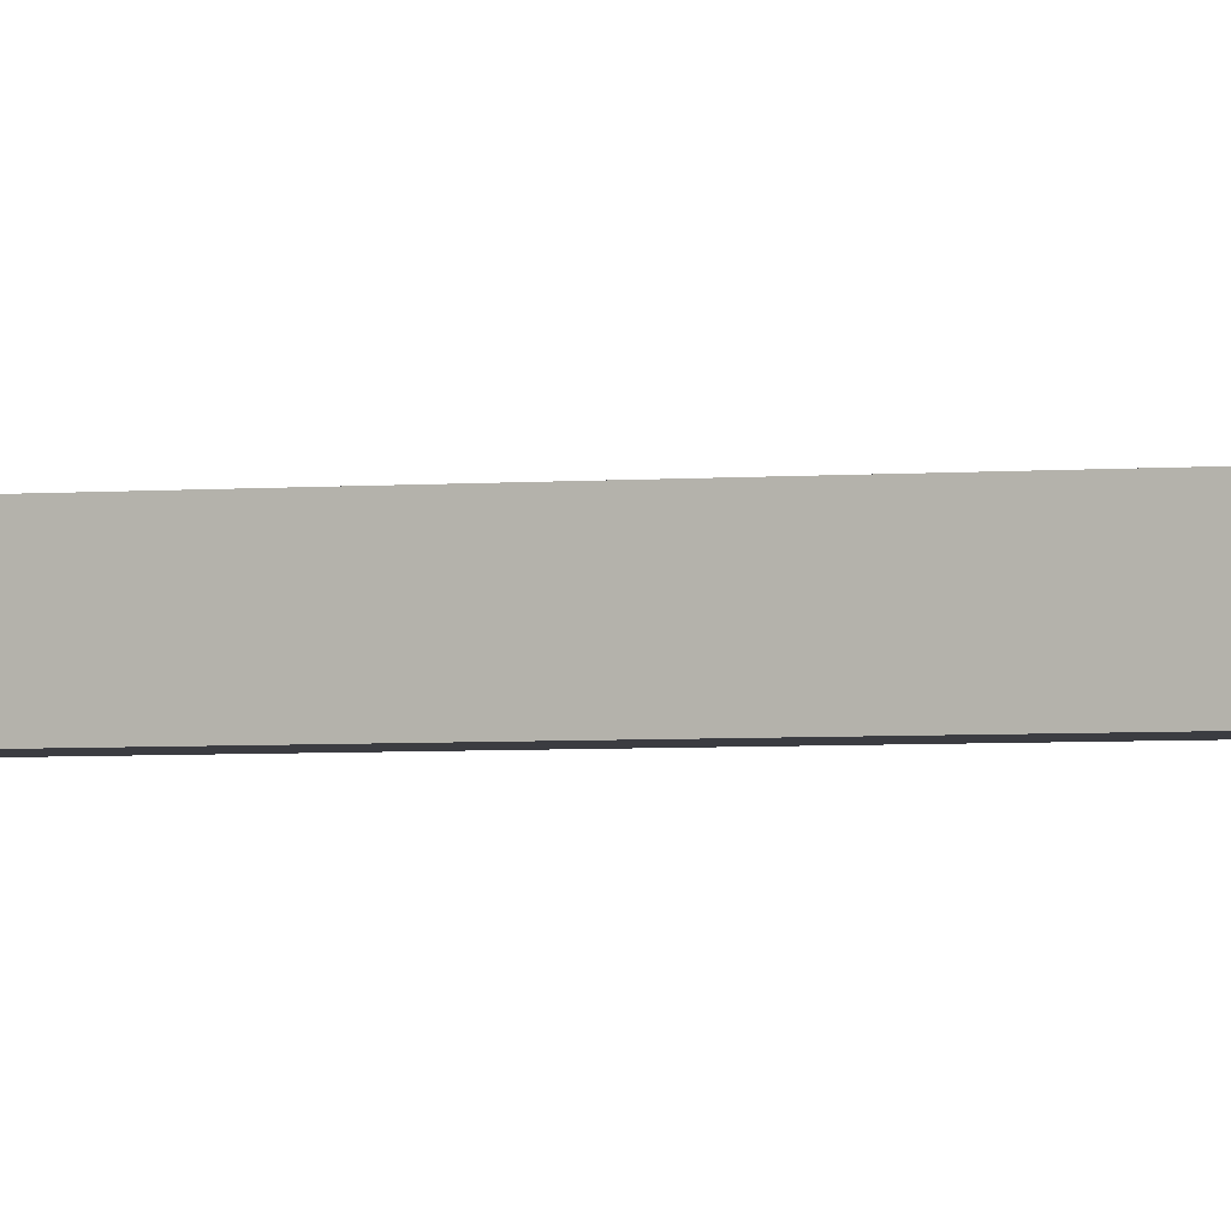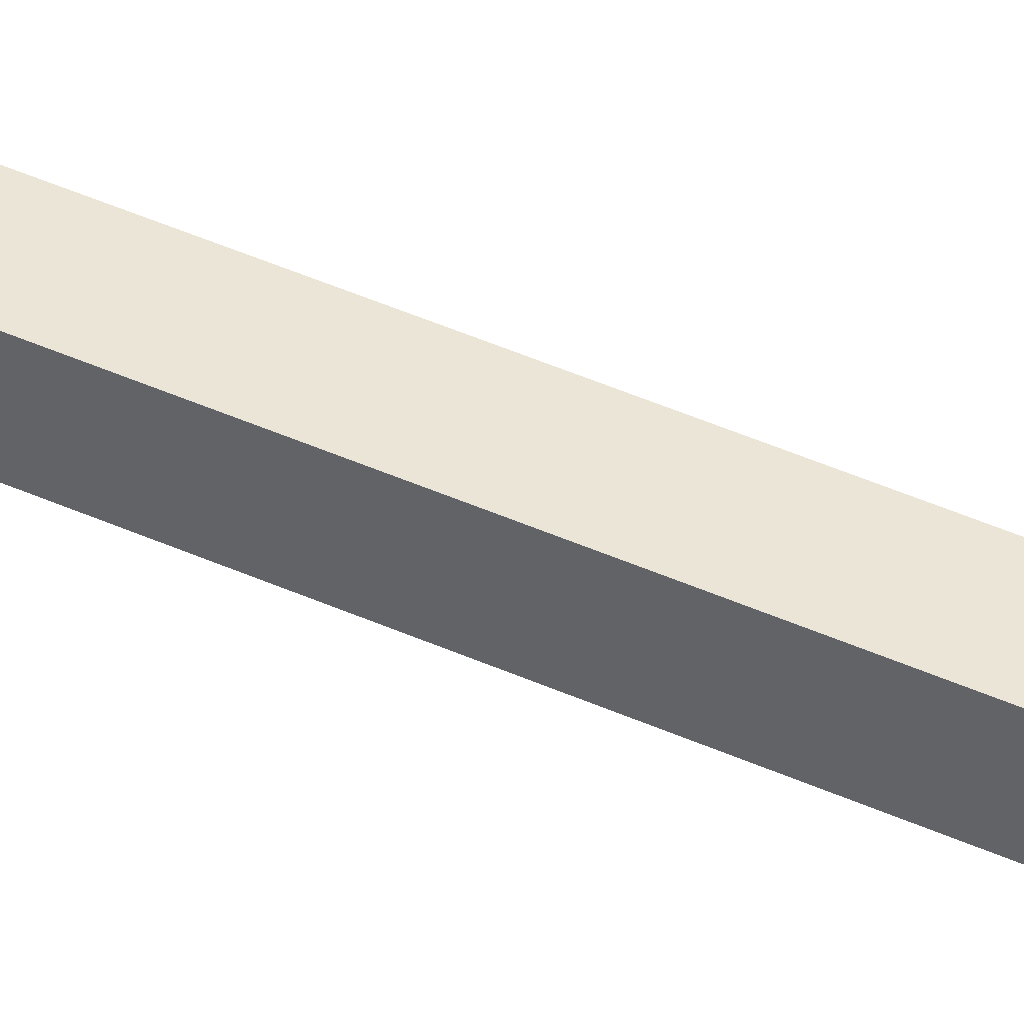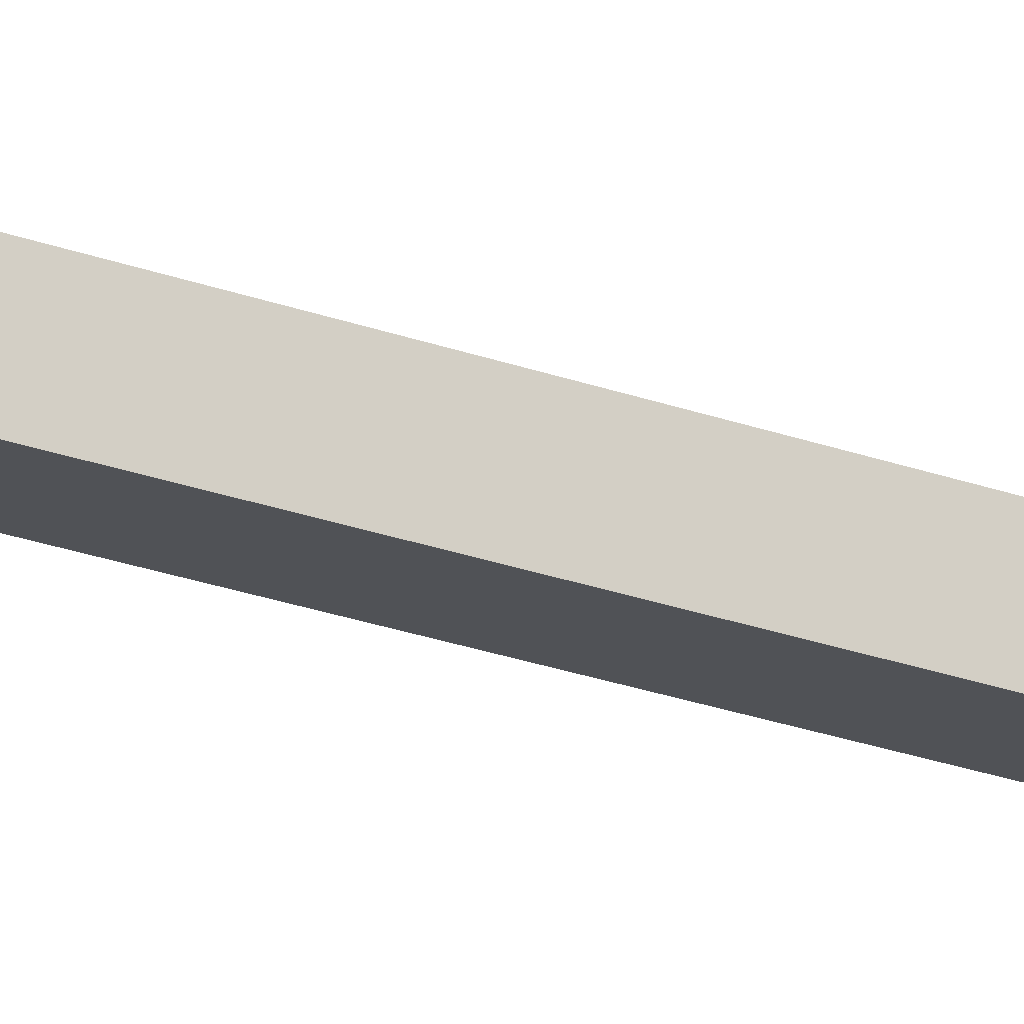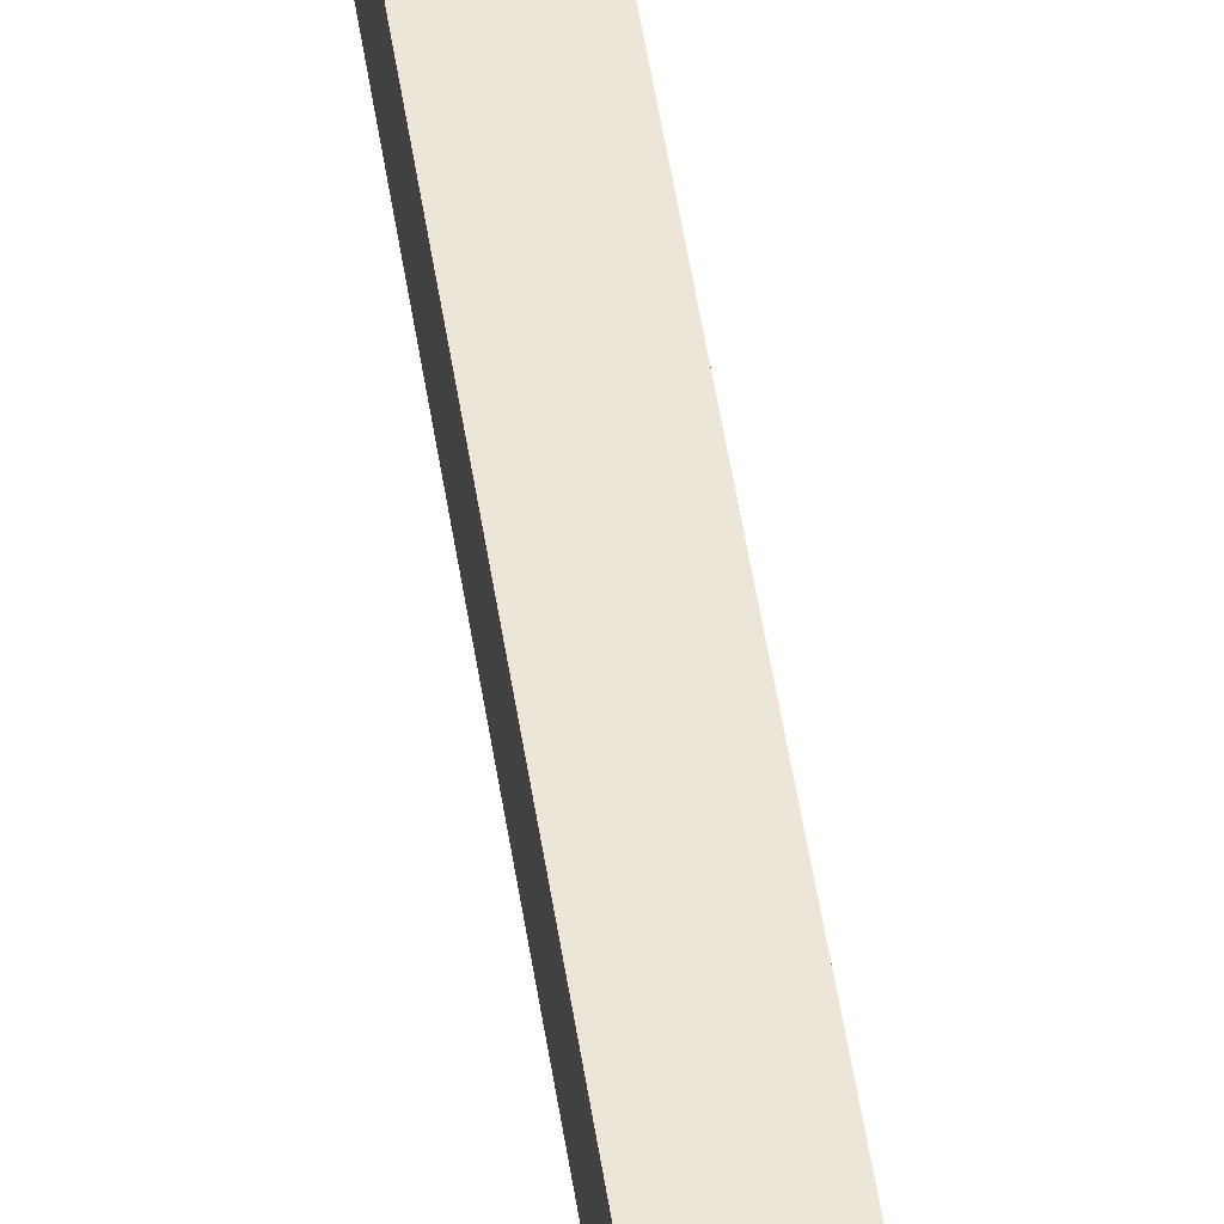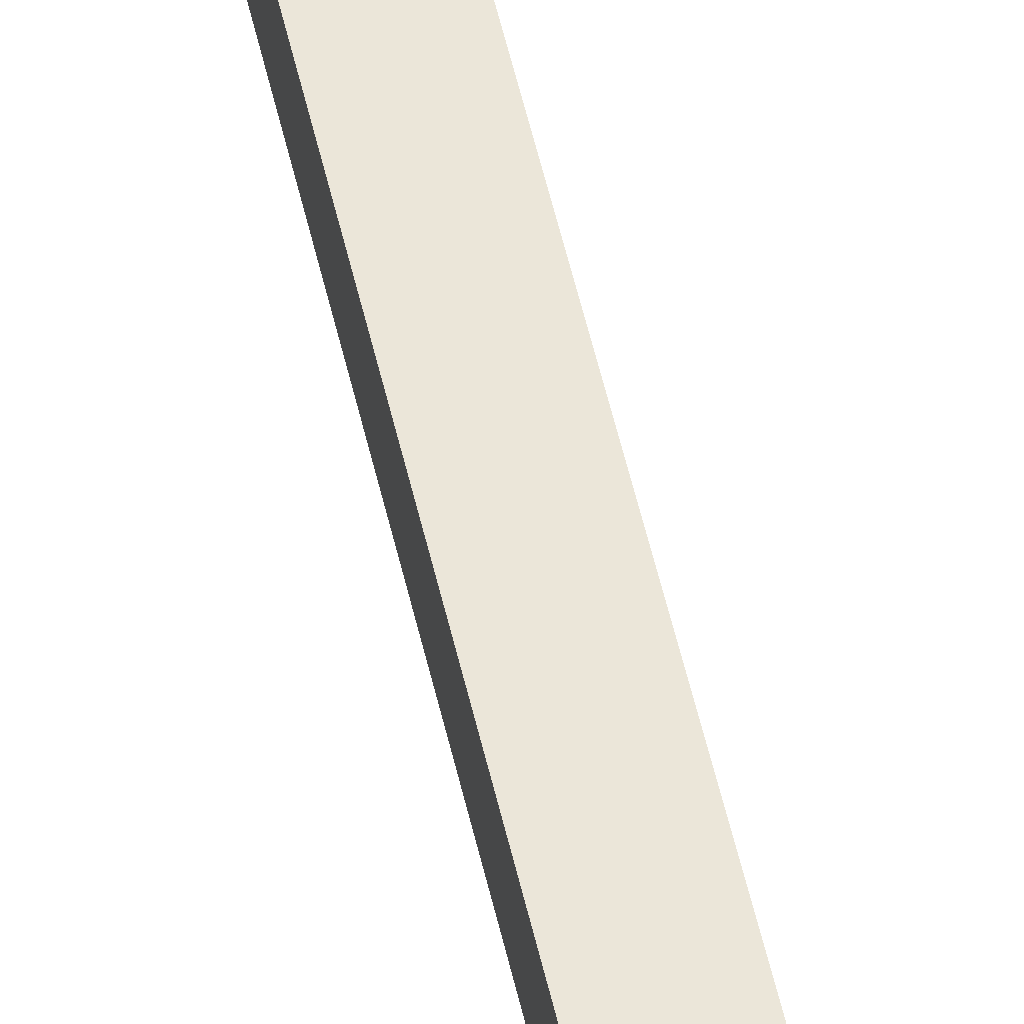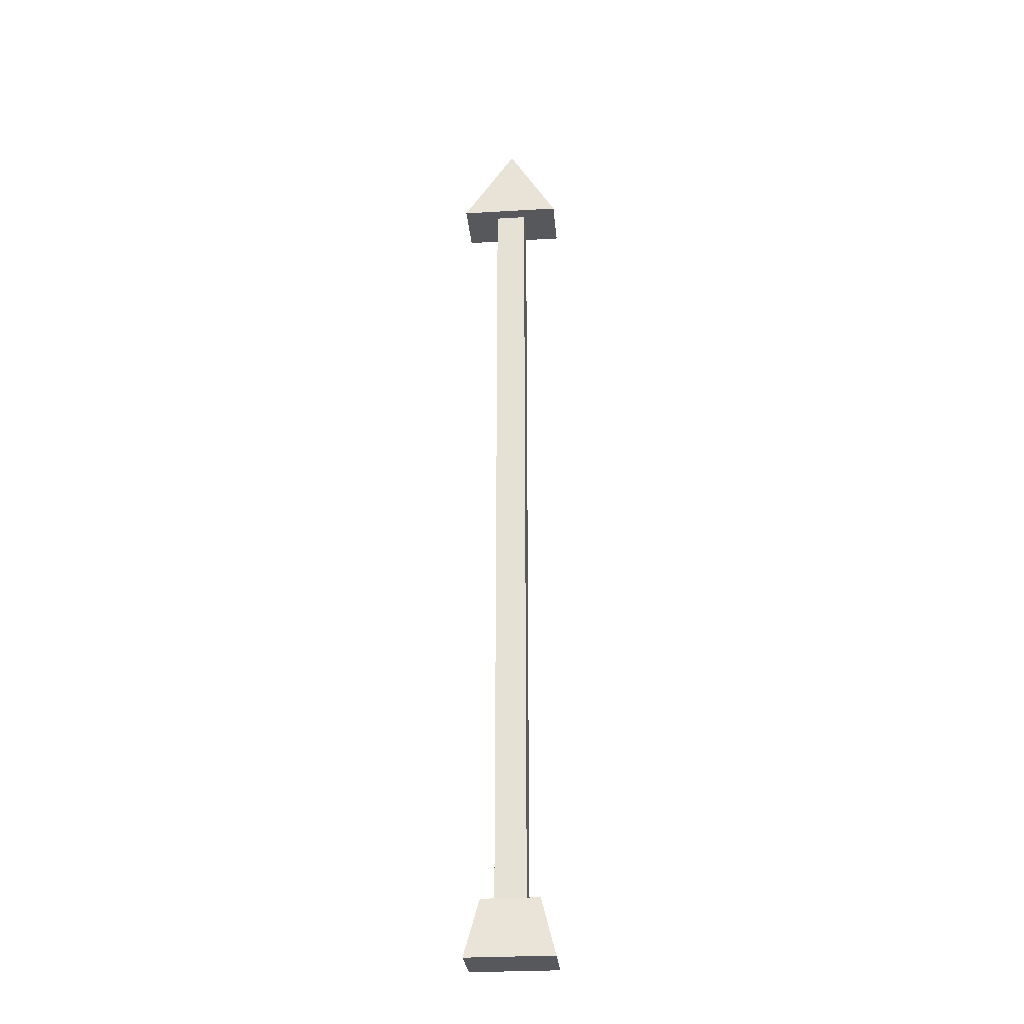
<metadata>
{"format":"obj","ext":"obj","renderer":"f3d","projection":"perspective","resolution":1024,"background":"white","views":[{"elev":-2.2,"azim":115.7,"up":"+Y"},{"elev":44.1,"azim":-62.1,"up":"+Y"},{"elev":-20.7,"azim":-125.4,"up":"+Y"},{"elev":46.6,"azim":-8.0,"up":"+Y"},{"elev":55.2,"azim":-12.9,"up":"+Y"},{"elev":-28.4,"azim":-174.9,"up":"+Z"}]}
</metadata>
<code>
o Cube_Cube.001
v -0.1346 -0.1346 3.552
v -0.1346 0.1346 3.552
v -0.1346 -0.1346 -3.552
v -0.1346 0.1346 -3.552
v 0.1346 -0.1346 3.552
v 0.1346 0.1346 3.552
v 0.1346 -0.1346 -3.552
v 0.1346 0.1346 -3.552
f 1 2 4 3
f 3 4 8 7
f 7 8 6 5
f 5 6 2 1
f 3 7 5 1
f 8 4 2 6
o Cube.001_Cube.002
v 0 0 4.401
v -0.4419 -0.2477 3.517
v -0.4419 0.2477 3.517
v 0.4419 -0.2477 3.517
v 0.4419 0.2477 3.517
f 9 11 10
f 10 11 13 12
f 12 13 9
f 10 12 9
f 13 11 9
o Cube.002_Cube.003
v -0.2524 -0.1598 -3.522
v -0.2524 0.1598 -3.522
v -0.382 -0.2418 -4.027
v -0.382 0.2418 -4.027
v 0.2524 -0.1598 -3.522
v 0.2524 0.1598 -3.522
v 0.382 -0.2418 -4.027
v 0.382 0.2418 -4.027
f 14 15 17 16
f 16 17 21 20
f 20 21 19 18
f 18 19 15 14
f 16 20 18 14
f 21 17 15 19

</code>
